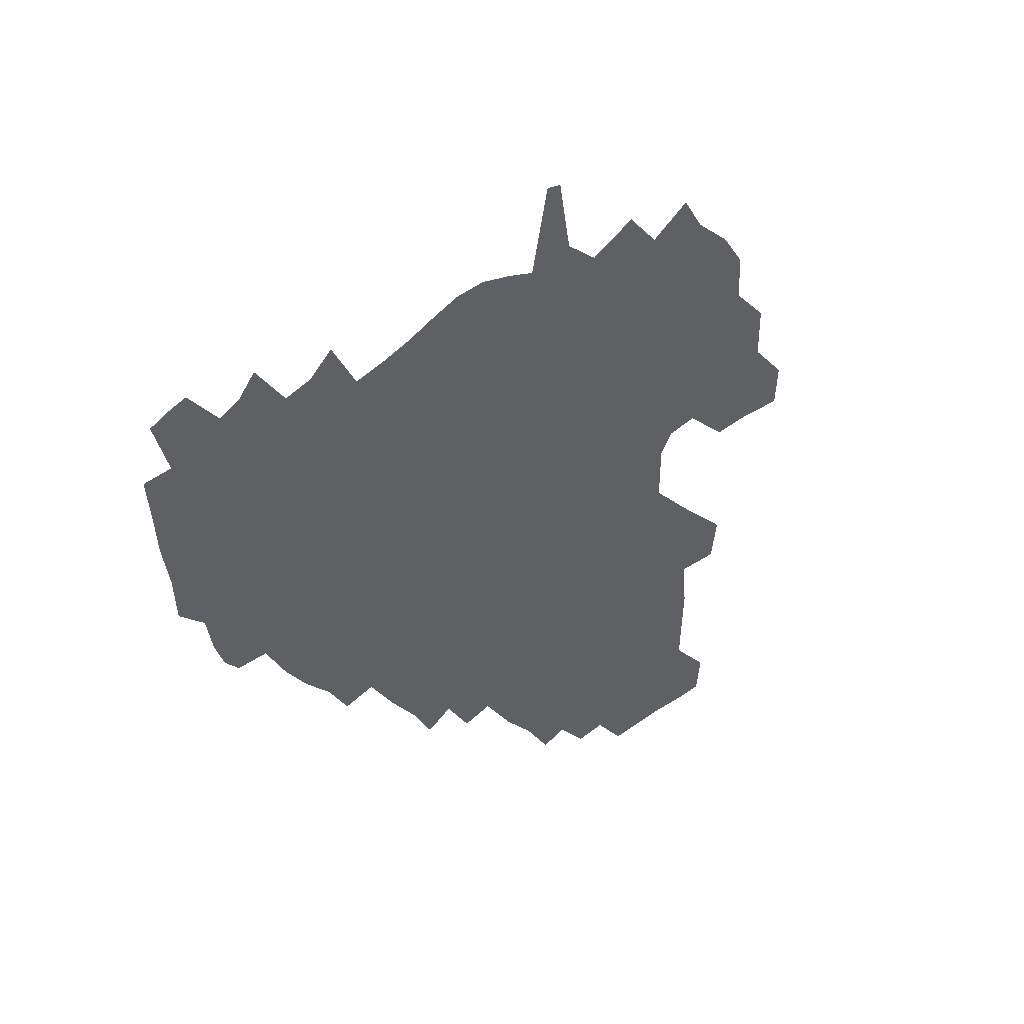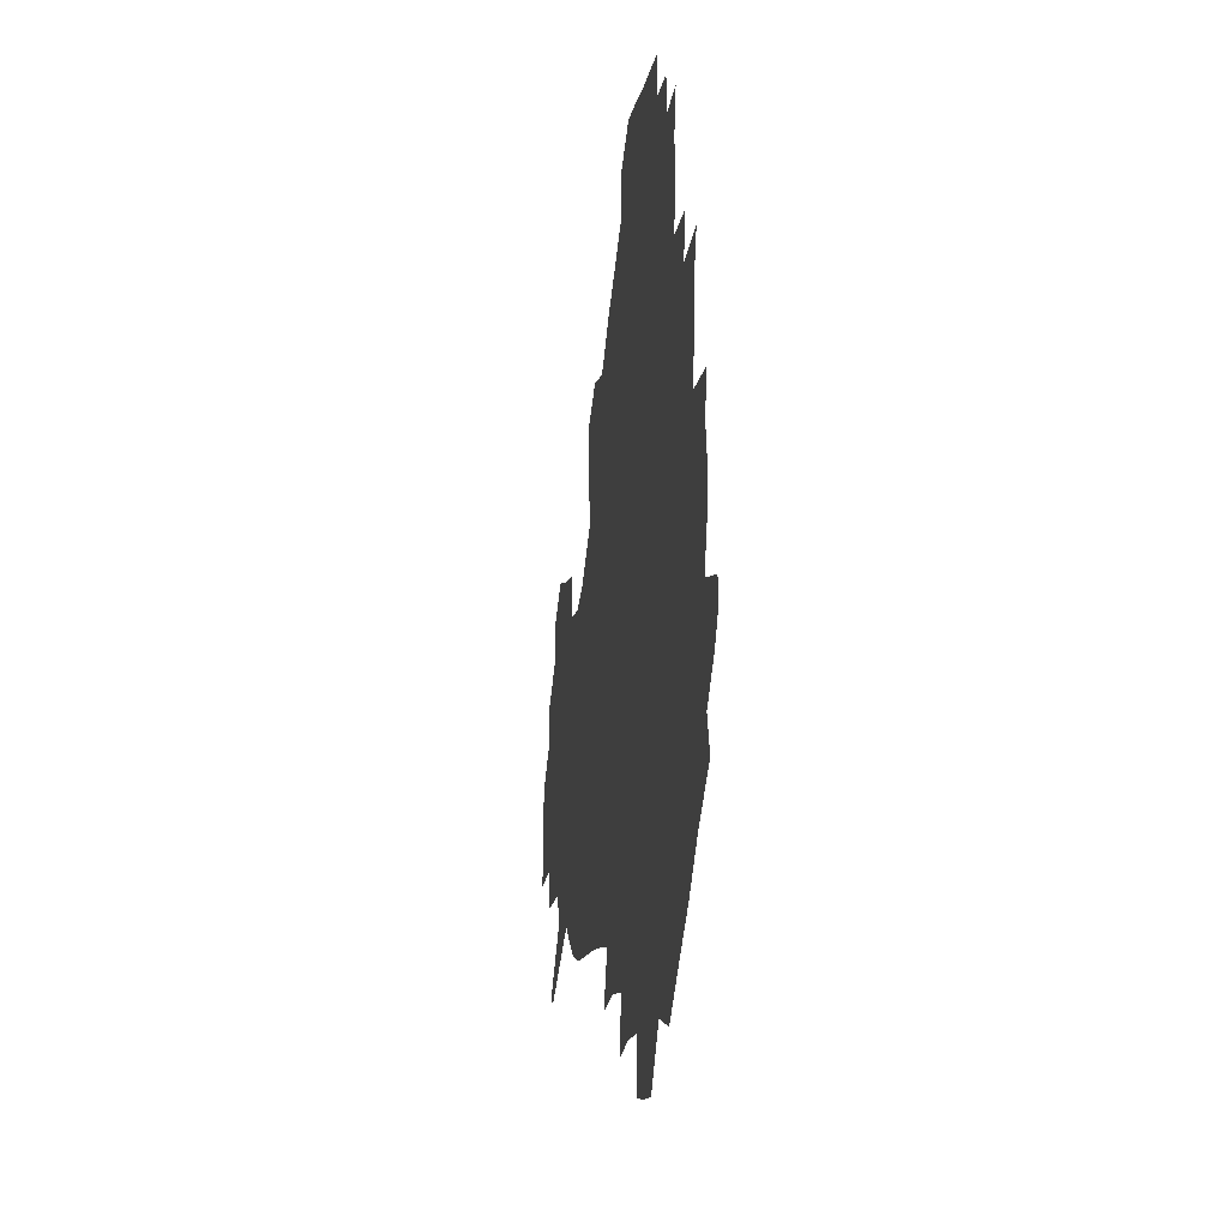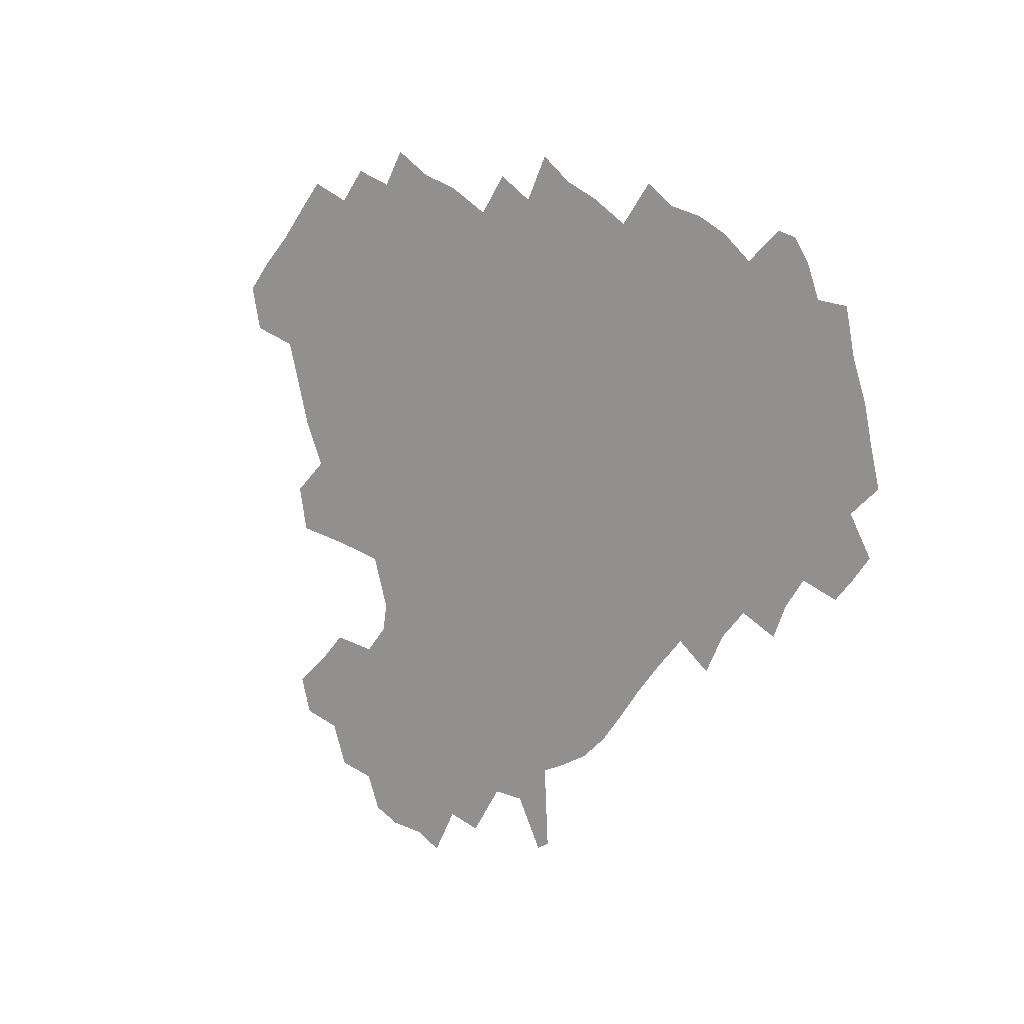
<metadata>
{"format":"obj","ext":"obj","renderer":"f3d","projection":"perspective","resolution":1024,"background":"white","views":[{"elev":-44.6,"azim":47.7,"up":"+Z"},{"elev":-12.0,"azim":-98.7,"up":"+Y"},{"elev":-65.7,"azim":-122.3,"up":"+Z"}]}
</metadata>
<code>
v 237.5 187.6 0
v 230.6 200 0
v 232.2 208.6 0
v 245.2 158.9 0
v 250.1 172.6 0
v 251.7 185.3 0
v 253.4 198.3 0
v 252.1 211.8 0
v 247.2 229.1 0
v 246.4 244.4 0
v 249.4 258.4 0
v 246.2 273.5 0
v 264.6 140.5 0
v 270.6 155.5 0
v 272.8 169.5 0
v 274.2 183.3 0
v 270.7 197.8 0
v 270.9 211.6 0
v 271.2 226.3 0
v 272.8 241.1 0
v 271 256.6 0
v 268.8 272.6 0
v 265.9 291 0
v 265.7 306 0
v 261.4 321.7 0
v 280.5 122 0
v 286 139 0
v 291.1 154.5 0
v 292.3 168.5 0
v 290.1 182.6 0
v 289 196.8 0
v 289.1 210.9 0
v 287.3 225.7 0
v 289 239.9 0
v 289.4 254.4 0
v 287.7 269.8 0
v 285.4 286.5 0
v 284.3 302.1 0
v 283.1 317.1 0
v 279.9 333.4 0
v 298.1 105 0
v 301.6 123.2 0
v 304.7 139.5 0
v 306.7 154.3 0
v 307.3 168.1 0
v 306.5 181.9 0
v 306 196 0
v 304.9 210.4 0
v 304.9 224.8 0
v 303.9 239.3 0
v 305.5 253.2 0
v 304.1 268.4 0
v 302.1 284.7 0
v 299.4 301.7 0
v 300.1 316.3 0
v 299.6 331.8 0
v 297.1 350 0
v 298.6 363.9 0
v 295.5 379.9 0
v 314.6 88.2 0
v 316.3 107 0
v 318.2 124.1 0
v 319.5 139.4 0
v 321 154.3 0
v 321.5 168.1 0
v 321.2 181.8 0
v 320.6 195.8 0
v 320.6 209.8 0
v 320.9 223.9 0
v 320.7 238.2 0
v 319.6 253.2 0
v 318.3 268.8 0
v 317.5 284.2 0
v 316.2 300.1 0
v 314.3 316.8 0
v 316 330.9 0
v 315.8 346.3 0
v 315.1 361.4 0
v 312.4 377.2 0
v 313.3 390.9 0
v 333 91.94 0
v 332.9 109 0
v 333.5 124.9 0
v 334.3 140.1 0
v 334.7 154.3 0
v 335.2 168.2 0
v 335.3 181.9 0
v 335.4 195.6 0
v 334.8 209.7 0
v 334.9 223.7 0
v 335.2 237.7 0
v 333.7 253.1 0
v 334.7 266.9 0
v 332.7 283.6 0
v 331.1 300.2 0
v 331.2 315.4 0
v 331.3 330.4 0
v 330.8 345.9 0
v 330.7 360.8 0
v 330.1 375.7 0
v 329.7 390.3 0
v 329.4 405.1 0
v 348 68.92 0
v 347.3 91.69 0
v 347.3 109.5 0
v 348.2 126.5 0
v 348.3 140.8 0
v 348.4 154.5 0
v 348.6 168.4 0
v 348.7 182 0
v 349.1 195.7 0
v 349 209.6 0
v 349.3 223.4 0
v 349 237.8 0
v 349.5 251.7 0
v 348.6 267.1 0
v 347 284.3 0
v 346.7 299.5 0
v 346.3 315.1 0
v 346.4 330.1 0
v 346.1 345.5 0
v 345.7 360.7 0
v 346.4 374.9 0
v 344.7 390.8 0
v 345.2 405 0
v 362.1 68.79 0
v 361.6 92.9 0
v 361.6 110.1 0
v 361.8 127.1 0
v 361.8 140.8 0
v 361.8 154.4 0
v 361.9 168.2 0
v 362.1 182.1 0
v 362.3 195.9 0
v 362.6 209.8 0
v 362.6 223.9 0
v 362.8 237.9 0
v 363 251.9 0
v 363.2 265.7 0
v 361.2 284.5 0
v 360.8 301.3 0
v 361 315.4 0
v 360.9 330.9 0
v 361.2 345.3 0
v 360.9 360.4 0
v 361.3 374.9 0
v 360.8 390.1 0
v 360.8 404.7 0
v 376.6 69.71 0
v 376.3 90.1 0
v 375.7 110.1 0
v 375 127.7 0
v 375.3 140.9 0
v 375.4 154.5 0
v 375.5 168.3 0
v 375.6 182.2 0
v 375.8 196 0
v 376.1 210.1 0
v 376.2 224.2 0
v 376.4 238 0
v 377.3 251.2 0
v 376.9 266 0
v 376.3 282.3 0
v 375.2 301 0
v 375.5 316.2 0
v 375.6 331.1 0
v 376 345.3 0
v 376 360.2 0
v 375.9 375.3 0
v 375.8 390.5 0
v 375.6 405.7 0
v 393.3 89.15 0
v 390.7 109.7 0
v 390.3 125.1 0
v 389.2 140.7 0
v 388.8 155 0
v 389.2 168.5 0
v 389.1 182.6 0
v 389.3 196.3 0
v 389.8 210.5 0
v 389.9 224.5 0
v 390.3 238 0
v 390.6 251.7 0
v 390.6 266.8 0
v 390.4 282.9 0
v 390.1 299.5 0
v 389.9 316.9 0
v 390.3 331.4 0
v 390.8 346 0
v 390.8 360.8 0
v 390.9 376.2 0
v 390.8 390.9 0
v 390.6 405.7 0
v 411.2 84.13 0
v 408.1 105.4 0
v 405.4 124.3 0
v 403.9 139.9 0
v 403.3 154.5 0
v 402.5 169.3 0
v 402.2 183.2 0
v 402.7 196.8 0
v 402.5 210.7 0
v 403.4 224.6 0
v 403.6 238.3 0
v 403.9 251.6 0
v 404.3 266 0
v 404.7 281.4 0
v 404.9 297.9 0
v 405.4 314.3 0
v 405.6 330.3 0
v 405.7 346.2 0
v 406 362.5 0
v 405.6 376.6 0
v 406.2 392.8 0
v 425.5 106.6 0
v 421.9 123.8 0
v 419.8 139 0
v 417.3 155 0
v 417.2 168.9 0
v 417.3 182.8 0
v 417.3 196.7 0
v 416.9 210.9 0
v 416.9 224.7 0
v 417.6 238.6 0
v 417.3 252.1 0
v 417.8 265.9 0
v 418.8 281.7 0
v 419.3 296.6 0
v 420.2 315.1 0
v 420.8 331 0
v 421 347.2 0
v 420.8 362.9 0
v 446.7 102.1 0
v 439.1 123.7 0
v 434.5 140 0
v 432.6 154.6 0
v 431.5 168.9 0
v 431.3 182.8 0
v 431.6 196.8 0
v 431.4 210.8 0
v 430.6 225 0
v 431 238.8 0
v 431.2 252.5 0
v 431.9 266.6 0
v 433.1 281.9 0
v 434.1 297.5 0
v 435 313.4 0
v 436.1 331 0
v 436.7 348.8 0
v 457.8 125 0
v 452.9 139.3 0
v 450.2 153.6 0
v 447.2 168.6 0
v 447 182.4 0
v 448 196.2 0
v 444.8 211.7 0
v 444.6 225.3 0
v 444.9 239 0
v 445.5 252.8 0
v 446.4 267 0
v 447.5 281.6 0
v 448.9 297.3 0
v 450.9 314.8 0
v 452.3 332.1 0
v 475.8 125.6 0
v 470.4 139.4 0
v 466.3 153.9 0
v 465.7 167.5 0
v 463.3 182.1 0
v 463.5 195.8 0
v 461.1 211 0
v 459.8 225.2 0
v 460.2 239.1 0
v 460.5 253 0
v 460.6 266.8 0
v 463 281.7 0
v 465.6 298.7 0
v 466.8 315.5 0
v 469.8 334.1 0
v 493.5 125 0
v 484.8 140.9 0
v 483.6 153.7 0
v 480.5 168 0
v 480.2 181.7 0
v 478.2 196 0
v 476.7 210.4 0
v 474.2 225.1 0
v 474.7 238.8 0
v 477.1 252.7 0
v 479.5 267.3 0
v 483.2 282.4 0
v 484.5 301.8 0
v 487 320.6 0
v 510 125 0
v 500.3 141.6 0
v 498.7 154.1 0
v 495.1 168.6 0
v 494.5 181.8 0
v 491.7 196.8 0
v 490.5 210.6 0
v 489.3 224.5 0
v 491.6 237.9 0
v 494.7 251 0
v 503.3 263.8 0
v 524.2 128 0
v 514.9 143.3 0
v 511.2 156.3 0
v 509.1 169.6 0
v 506.8 183.4 0
v 505.2 197.2 0
v 503.7 210.7 0
v 501.9 223.9 0
v 504.3 235.9 0
v 507.9 247.8 0
v 515.6 258 0
v 535.3 134.8 0
v 529.9 145.6 0
v 525 158 0
v 523 170.4 0
v 521.2 183.4 0
v 520.7 196.6 0
v 518.6 210.3 0
v 518.3 222.7 0
v 517.6 234.7 0
v 519.9 245.3 0
v 529.9 258.3 0
v 532 274.7 0
v 543 140.9 0
v 542 149 0
v 539.3 159 0
v 537.4 170.9 0
v 534.2 184 0
v 534.3 196.4 0
v 536.1 209 0
v 534.3 221.7 0
v 536.5 234.4 0
v 539 247.1 0
v 542 260.8 0
v 545.3 275.6 0
v 581.7 114.3 0
v 552.2 147.2 0
v 555.5 156.8 0
v 554 170.2 0
v 553.7 182.7 0
v 555.7 195.5 0
v 555.8 208.9 0
v 555.6 222.4 0
v 559.1 236 0
v 556.1 249.3 0
v 558.5 263.1 0
v 563.9 279.1 0
v 586.6 117.3 0
v 565.2 142.8 0
v 567.9 155.6 0
v 571.4 169 0
v 570.4 182 0
v 570.7 194.9 0
v 571.8 208.5 0
v 574.2 222.2 0
v 576.7 235.8 0
v 579.6 250.4 0
v 578.6 266.1 0
v 594.2 152.9 0
v 593.1 168.4 0
v 588.8 181.4 0
v 584.8 194.7 0
v 591 206.3 0
v 596.7 219.1 0
v 596.4 234.3 0
v 616.7 164 0
v 612.6 177.5 0
v 614.4 191.6 0
v 611.1 204.7 0
f 5 6 1
f 1 6 2
f 6 7 2
f 2 7 3
f 7 8 3
f 13 14 4
f 4 14 5
f 14 15 5
f 5 15 6
f 15 16 6
f 6 16 7
f 16 17 7
f 7 17 8
f 17 18 8
f 8 18 9
f 18 19 9
f 9 19 10
f 19 20 10
f 10 20 11
f 20 21 11
f 11 21 12
f 21 22 12
f 26 27 13
f 13 27 14
f 27 28 14
f 14 28 15
f 28 29 15
f 15 29 16
f 29 30 16
f 16 30 17
f 30 31 17
f 17 31 18
f 31 32 18
f 18 32 19
f 32 33 19
f 19 33 20
f 33 34 20
f 20 34 21
f 34 35 21
f 21 35 22
f 35 36 22
f 22 36 23
f 36 37 23
f 23 37 24
f 37 38 24
f 24 38 25
f 38 39 25
f 41 42 26
f 26 42 27
f 42 43 27
f 27 43 28
f 43 44 28
f 28 44 29
f 44 45 29
f 29 45 30
f 45 46 30
f 30 46 31
f 46 47 31
f 31 47 32
f 47 48 32
f 32 48 33
f 48 49 33
f 33 49 34
f 49 50 34
f 34 50 35
f 50 51 35
f 35 51 36
f 51 52 36
f 36 52 37
f 52 53 37
f 37 53 38
f 53 54 38
f 38 54 39
f 54 55 39
f 39 55 40
f 55 56 40
f 60 61 41
f 41 61 42
f 61 62 42
f 42 62 43
f 62 63 43
f 43 63 44
f 63 64 44
f 44 64 45
f 64 65 45
f 45 65 46
f 65 66 46
f 46 66 47
f 66 67 47
f 47 67 48
f 67 68 48
f 48 68 49
f 68 69 49
f 49 69 50
f 69 70 50
f 50 70 51
f 70 71 51
f 51 71 52
f 71 72 52
f 52 72 53
f 72 73 53
f 53 73 54
f 73 74 54
f 54 74 55
f 74 75 55
f 55 75 56
f 75 76 56
f 56 76 57
f 76 77 57
f 57 77 58
f 77 78 58
f 58 78 59
f 78 79 59
f 60 81 61
f 81 82 61
f 61 82 62
f 82 83 62
f 62 83 63
f 83 84 63
f 63 84 64
f 84 85 64
f 64 85 65
f 85 86 65
f 65 86 66
f 86 87 66
f 66 87 67
f 87 88 67
f 67 88 68
f 88 89 68
f 68 89 69
f 89 90 69
f 69 90 70
f 90 91 70
f 70 91 71
f 91 92 71
f 71 92 72
f 92 93 72
f 72 93 73
f 93 94 73
f 73 94 74
f 94 95 74
f 74 95 75
f 95 96 75
f 75 96 76
f 96 97 76
f 76 97 77
f 97 98 77
f 77 98 78
f 98 99 78
f 78 99 79
f 99 100 79
f 79 100 80
f 100 101 80
f 103 104 81
f 81 104 82
f 104 105 82
f 82 105 83
f 105 106 83
f 83 106 84
f 106 107 84
f 84 107 85
f 107 108 85
f 85 108 86
f 108 109 86
f 86 109 87
f 109 110 87
f 87 110 88
f 110 111 88
f 88 111 89
f 111 112 89
f 89 112 90
f 112 113 90
f 90 113 91
f 113 114 91
f 91 114 92
f 114 115 92
f 92 115 93
f 115 116 93
f 93 116 94
f 116 117 94
f 94 117 95
f 117 118 95
f 95 118 96
f 118 119 96
f 96 119 97
f 119 120 97
f 97 120 98
f 120 121 98
f 98 121 99
f 121 122 99
f 99 122 100
f 122 123 100
f 100 123 101
f 123 124 101
f 101 124 102
f 124 125 102
f 103 126 104
f 126 127 104
f 104 127 105
f 127 128 105
f 105 128 106
f 128 129 106
f 106 129 107
f 129 130 107
f 107 130 108
f 130 131 108
f 108 131 109
f 131 132 109
f 109 132 110
f 132 133 110
f 110 133 111
f 133 134 111
f 111 134 112
f 134 135 112
f 112 135 113
f 135 136 113
f 113 136 114
f 136 137 114
f 114 137 115
f 137 138 115
f 115 138 116
f 138 139 116
f 116 139 117
f 139 140 117
f 117 140 118
f 140 141 118
f 118 141 119
f 141 142 119
f 119 142 120
f 142 143 120
f 120 143 121
f 143 144 121
f 121 144 122
f 144 145 122
f 122 145 123
f 145 146 123
f 123 146 124
f 146 147 124
f 124 147 125
f 147 148 125
f 126 149 127
f 149 150 127
f 127 150 128
f 150 151 128
f 128 151 129
f 151 152 129
f 129 152 130
f 152 153 130
f 130 153 131
f 153 154 131
f 131 154 132
f 154 155 132
f 132 155 133
f 155 156 133
f 133 156 134
f 156 157 134
f 134 157 135
f 157 158 135
f 135 158 136
f 158 159 136
f 136 159 137
f 159 160 137
f 137 160 138
f 160 161 138
f 138 161 139
f 161 162 139
f 139 162 140
f 162 163 140
f 140 163 141
f 163 164 141
f 141 164 142
f 164 165 142
f 142 165 143
f 165 166 143
f 143 166 144
f 166 167 144
f 144 167 145
f 167 168 145
f 145 168 146
f 168 169 146
f 146 169 147
f 169 170 147
f 147 170 148
f 170 171 148
f 150 172 151
f 172 173 151
f 151 173 152
f 173 174 152
f 152 174 153
f 174 175 153
f 153 175 154
f 175 176 154
f 154 176 155
f 176 177 155
f 155 177 156
f 177 178 156
f 156 178 157
f 178 179 157
f 157 179 158
f 179 180 158
f 158 180 159
f 180 181 159
f 159 181 160
f 181 182 160
f 160 182 161
f 182 183 161
f 161 183 162
f 183 184 162
f 162 184 163
f 184 185 163
f 163 185 164
f 185 186 164
f 164 186 165
f 186 187 165
f 165 187 166
f 187 188 166
f 166 188 167
f 188 189 167
f 167 189 168
f 189 190 168
f 168 190 169
f 190 191 169
f 169 191 170
f 191 192 170
f 170 192 171
f 192 193 171
f 172 194 173
f 194 195 173
f 173 195 174
f 195 196 174
f 174 196 175
f 196 197 175
f 175 197 176
f 197 198 176
f 176 198 177
f 198 199 177
f 177 199 178
f 199 200 178
f 178 200 179
f 200 201 179
f 179 201 180
f 201 202 180
f 180 202 181
f 202 203 181
f 181 203 182
f 203 204 182
f 182 204 183
f 204 205 183
f 183 205 184
f 205 206 184
f 184 206 185
f 206 207 185
f 185 207 186
f 207 208 186
f 186 208 187
f 208 209 187
f 187 209 188
f 209 210 188
f 188 210 189
f 210 211 189
f 189 211 190
f 211 212 190
f 190 212 191
f 212 213 191
f 191 213 192
f 213 214 192
f 192 214 193
f 195 215 196
f 215 216 196
f 196 216 197
f 216 217 197
f 197 217 198
f 217 218 198
f 198 218 199
f 218 219 199
f 199 219 200
f 219 220 200
f 200 220 201
f 220 221 201
f 201 221 202
f 221 222 202
f 202 222 203
f 222 223 203
f 203 223 204
f 223 224 204
f 204 224 205
f 224 225 205
f 205 225 206
f 225 226 206
f 206 226 207
f 226 227 207
f 207 227 208
f 227 228 208
f 208 228 209
f 228 229 209
f 209 229 210
f 229 230 210
f 210 230 211
f 230 231 211
f 211 231 212
f 231 232 212
f 212 232 213
f 215 233 216
f 233 234 216
f 216 234 217
f 234 235 217
f 217 235 218
f 235 236 218
f 218 236 219
f 236 237 219
f 219 237 220
f 237 238 220
f 220 238 221
f 238 239 221
f 221 239 222
f 239 240 222
f 222 240 223
f 240 241 223
f 223 241 224
f 241 242 224
f 224 242 225
f 242 243 225
f 225 243 226
f 243 244 226
f 226 244 227
f 244 245 227
f 227 245 228
f 245 246 228
f 228 246 229
f 246 247 229
f 229 247 230
f 247 248 230
f 230 248 231
f 248 249 231
f 231 249 232
f 234 250 235
f 250 251 235
f 235 251 236
f 251 252 236
f 236 252 237
f 252 253 237
f 237 253 238
f 253 254 238
f 238 254 239
f 254 255 239
f 239 255 240
f 255 256 240
f 240 256 241
f 256 257 241
f 241 257 242
f 257 258 242
f 242 258 243
f 258 259 243
f 243 259 244
f 259 260 244
f 244 260 245
f 260 261 245
f 245 261 246
f 261 262 246
f 246 262 247
f 262 263 247
f 247 263 248
f 263 264 248
f 248 264 249
f 250 265 251
f 265 266 251
f 251 266 252
f 266 267 252
f 252 267 253
f 267 268 253
f 253 268 254
f 268 269 254
f 254 269 255
f 269 270 255
f 255 270 256
f 270 271 256
f 256 271 257
f 271 272 257
f 257 272 258
f 272 273 258
f 258 273 259
f 273 274 259
f 259 274 260
f 274 275 260
f 260 275 261
f 275 276 261
f 261 276 262
f 276 277 262
f 262 277 263
f 277 278 263
f 263 278 264
f 278 279 264
f 265 280 266
f 280 281 266
f 266 281 267
f 281 282 267
f 267 282 268
f 282 283 268
f 268 283 269
f 283 284 269
f 269 284 270
f 284 285 270
f 270 285 271
f 285 286 271
f 271 286 272
f 286 287 272
f 272 287 273
f 287 288 273
f 273 288 274
f 288 289 274
f 274 289 275
f 289 290 275
f 275 290 276
f 290 291 276
f 276 291 277
f 291 292 277
f 277 292 278
f 292 293 278
f 278 293 279
f 280 294 281
f 294 295 281
f 281 295 282
f 295 296 282
f 282 296 283
f 296 297 283
f 283 297 284
f 297 298 284
f 284 298 285
f 298 299 285
f 285 299 286
f 299 300 286
f 286 300 287
f 300 301 287
f 287 301 288
f 301 302 288
f 288 302 289
f 302 303 289
f 289 303 290
f 303 304 290
f 290 304 291
f 294 305 295
f 305 306 295
f 295 306 296
f 306 307 296
f 296 307 297
f 307 308 297
f 297 308 298
f 308 309 298
f 298 309 299
f 309 310 299
f 299 310 300
f 310 311 300
f 300 311 301
f 311 312 301
f 301 312 302
f 312 313 302
f 302 313 303
f 313 314 303
f 303 314 304
f 314 315 304
f 305 316 306
f 316 317 306
f 306 317 307
f 317 318 307
f 307 318 308
f 318 319 308
f 308 319 309
f 319 320 309
f 309 320 310
f 320 321 310
f 310 321 311
f 321 322 311
f 311 322 312
f 322 323 312
f 312 323 313
f 323 324 313
f 313 324 314
f 324 325 314
f 314 325 315
f 325 326 315
f 316 328 317
f 328 329 317
f 317 329 318
f 329 330 318
f 318 330 319
f 330 331 319
f 319 331 320
f 331 332 320
f 320 332 321
f 332 333 321
f 321 333 322
f 333 334 322
f 322 334 323
f 334 335 323
f 323 335 324
f 335 336 324
f 324 336 325
f 336 337 325
f 325 337 326
f 337 338 326
f 326 338 327
f 338 339 327
f 328 340 329
f 340 341 329
f 329 341 330
f 341 342 330
f 330 342 331
f 342 343 331
f 331 343 332
f 343 344 332
f 332 344 333
f 344 345 333
f 333 345 334
f 345 346 334
f 334 346 335
f 346 347 335
f 335 347 336
f 347 348 336
f 336 348 337
f 348 349 337
f 337 349 338
f 349 350 338
f 338 350 339
f 350 351 339
f 340 352 341
f 352 353 341
f 341 353 342
f 353 354 342
f 342 354 343
f 354 355 343
f 343 355 344
f 355 356 344
f 344 356 345
f 356 357 345
f 345 357 346
f 357 358 346
f 346 358 347
f 358 359 347
f 347 359 348
f 359 360 348
f 348 360 349
f 360 361 349
f 349 361 350
f 361 362 350
f 350 362 351
f 354 363 355
f 363 364 355
f 355 364 356
f 364 365 356
f 356 365 357
f 365 366 357
f 357 366 358
f 366 367 358
f 358 367 359
f 367 368 359
f 359 368 360
f 368 369 360
f 360 369 361
f 364 370 365
f 370 371 365
f 365 371 366
f 371 372 366
f 366 372 367
f 372 373 367
f 367 373 368

</code>
